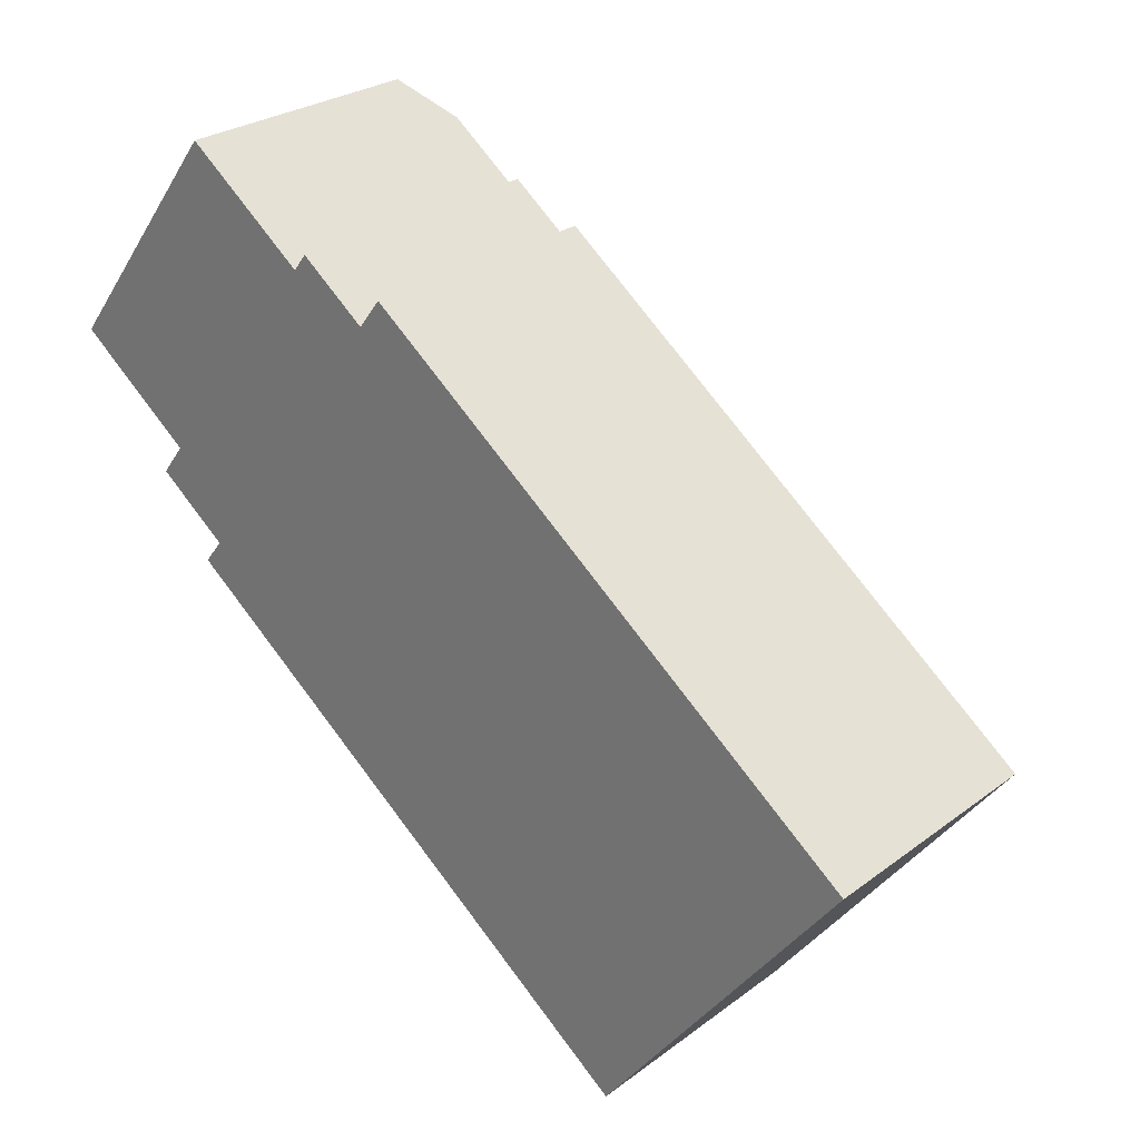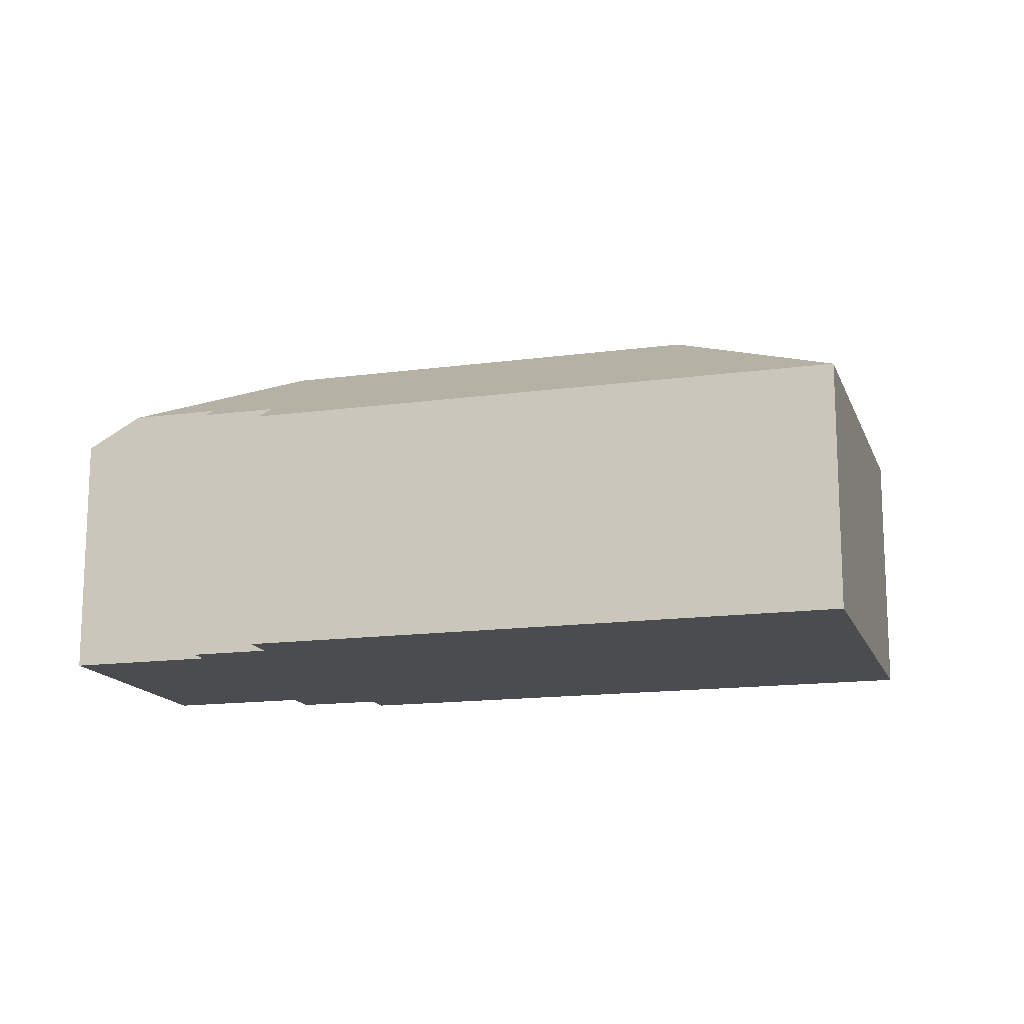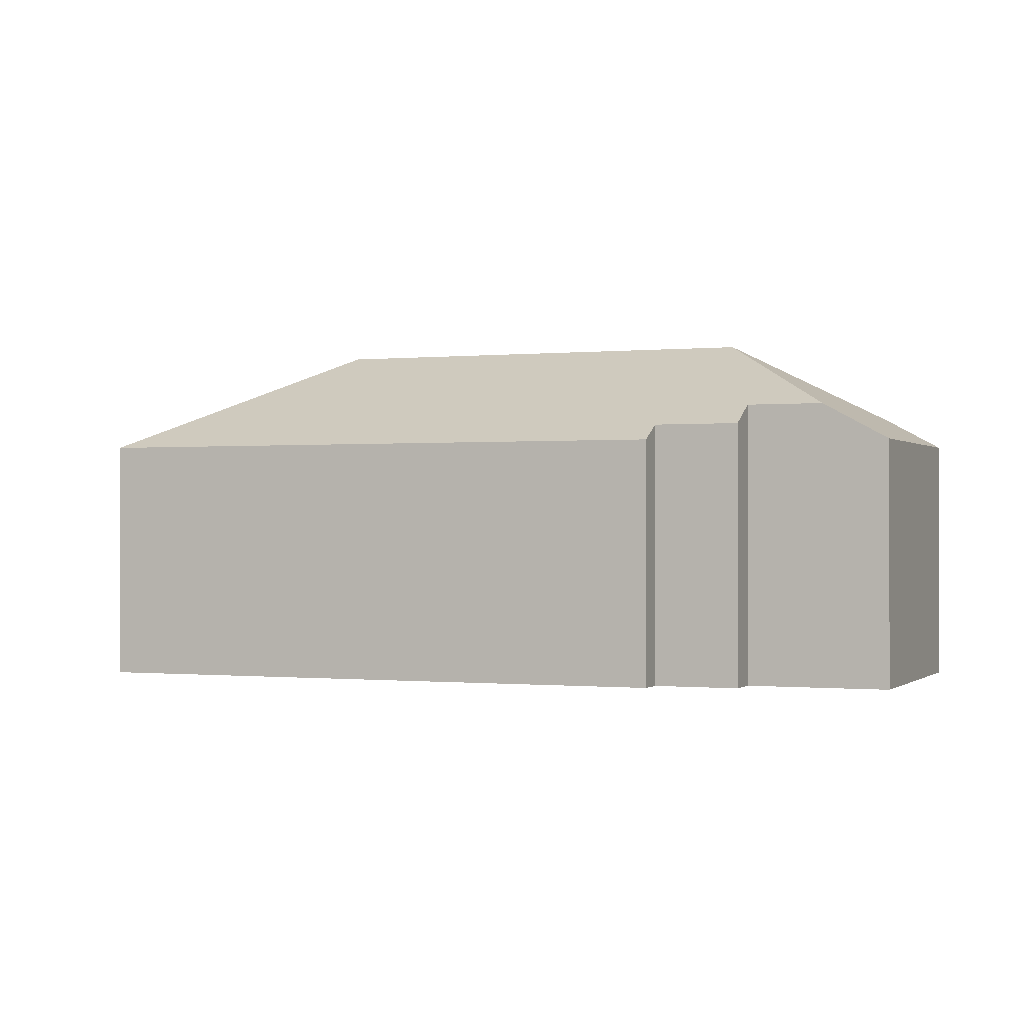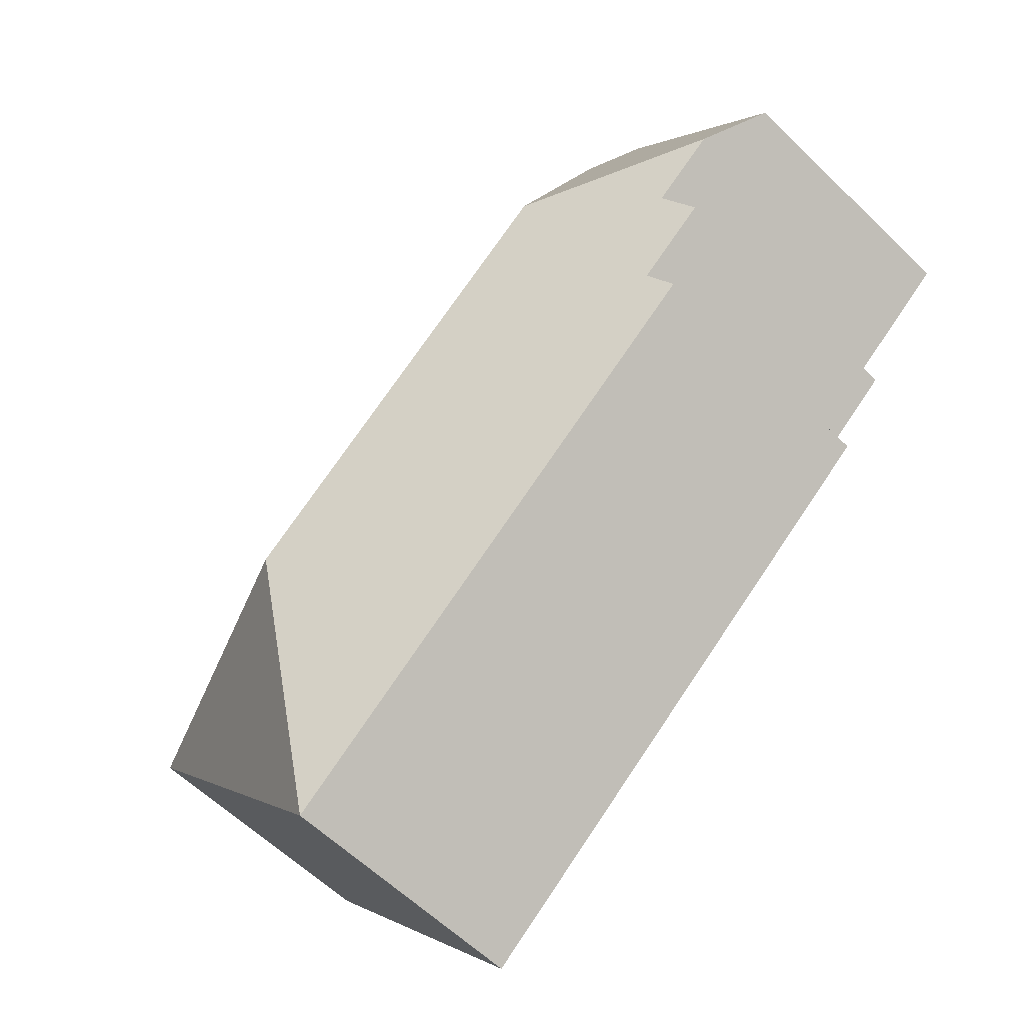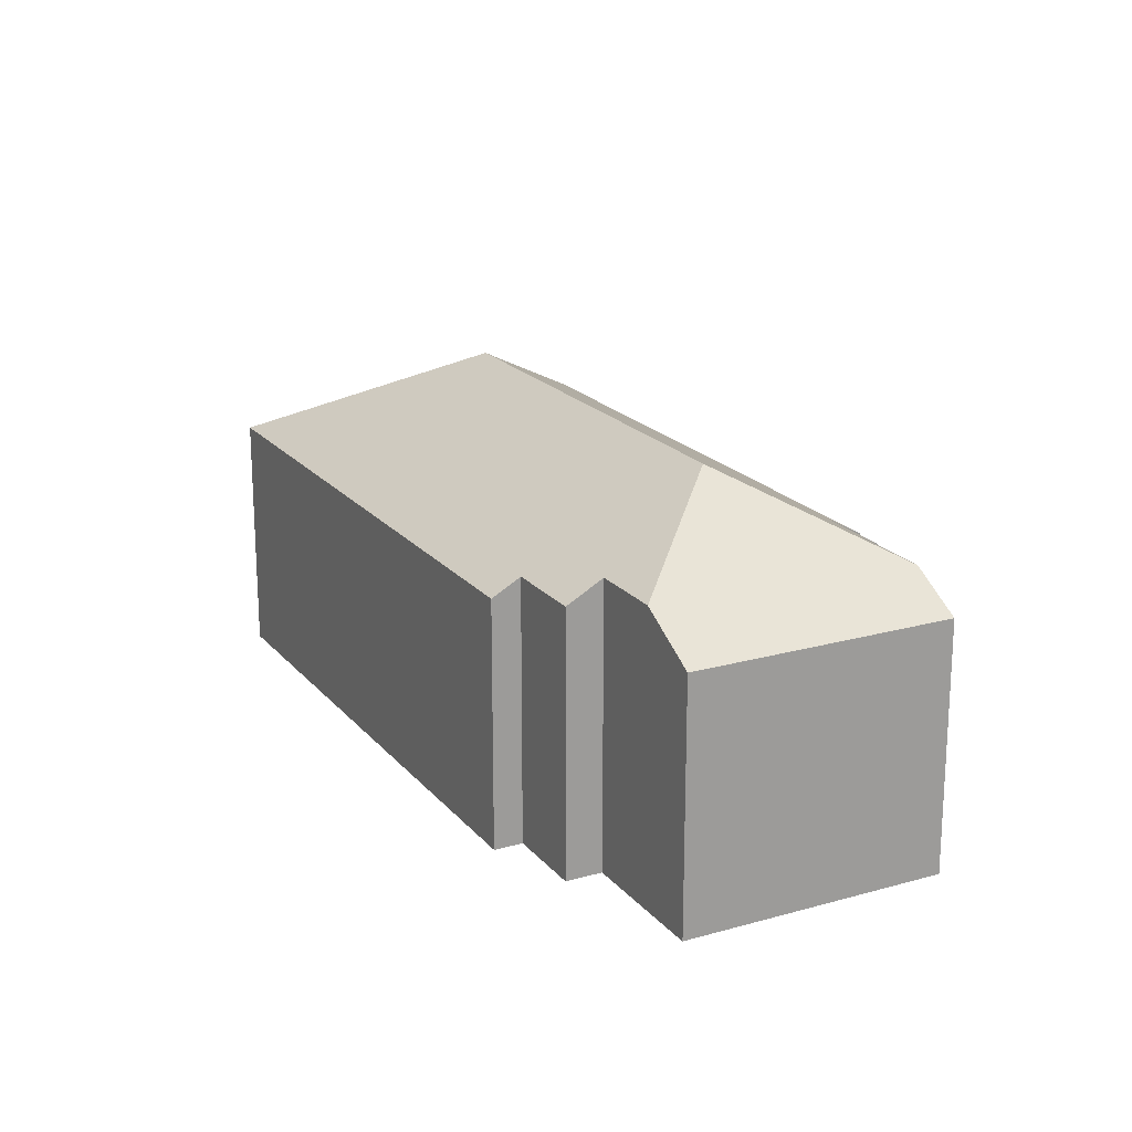
<metadata>
{"format":"obj","ext":"obj","renderer":"f3d","projection":"perspective","resolution":1024,"background":"white","views":[{"elev":26.6,"azim":40.8,"up":"+Z"},{"elev":-15.0,"azim":53.7,"up":"+Y"},{"elev":-0.4,"azim":-120.8,"up":"+Y"},{"elev":-60.9,"azim":-134.4,"up":"+Z"},{"elev":19.7,"azim":-80.3,"up":"+Y"}]}
</metadata>
<code>
v  5.557 3.332 -2.713
v  8.143 2.33 -2.366
v  5.904 2.33 -5.299
v  1.076 2.672 -0.821
v  1.506 2.481 -1.591
v  0.863 2.481 -1.101
v  2.205 3.332 -0.153
v  0.501 2.672 -0.382
v  1.337 2.33 -1.812
v  1.533 2.33 2.008
v  0 2.33 1.427e-16
v  1.958 2.62 1.684
v  2.633 2.62 1.169
v  2.752 2.513 1.326
v  3.349 2.513 0.87
v  3.554 2.33 1.138
v  1.506 9.742e-17 -1.591
v  1.337 1.11e-16 -1.812
v  1.076 5.027e-17 -0.821
v  0.863 6.742e-17 -1.101
v  0 0 0
v  1.533 -1.23e-16 2.008
v  2.633 -7.158e-17 1.169
v  2.752 -8.119e-17 1.326
v  3.349 -5.327e-17 0.87
v  3.554 -6.968e-17 1.138
v  0.501 2.339e-17 -0.382
v  5.904 3.245e-16 -5.299
v  1.958 -1.031e-16 1.684
v  8.143 1.449e-16 -2.366
g defaultobject
f 1 2 3
f 4 5 6
f 7 4 8
f 4 7 3
f 3 7 1
f 5 3 9
f 3 5 4
f 10 8 11
f 8 10 7
f 7 10 12
f 13 7 12
f 7 13 1
f 1 13 14
f 1 14 15
f 1 15 16
f 1 16 2
f 9 17 5
f 17 9 18
f 6 19 4
f 19 6 20
f 21 10 11
f 10 21 22
f 23 14 13
f 14 23 24
f 25 16 15
f 16 25 26
f 17 6 5
f 6 17 20
f 19 8 4
f 8 19 11
f 11 19 21
f 21 19 27
f 28 9 3
f 9 28 18
f 10 13 12
f 13 10 22
f 13 22 23
f 23 22 29
f 24 15 14
f 15 24 25
f 26 2 16
f 2 26 30
f 30 3 2
f 3 30 28
f 26 28 30
f 28 26 17
f 28 17 18
f 17 26 25
f 17 25 24
f 17 24 23
f 17 23 29
f 17 29 22
f 22 19 17
f 19 22 27
f 27 22 21
f 20 17 19

</code>
